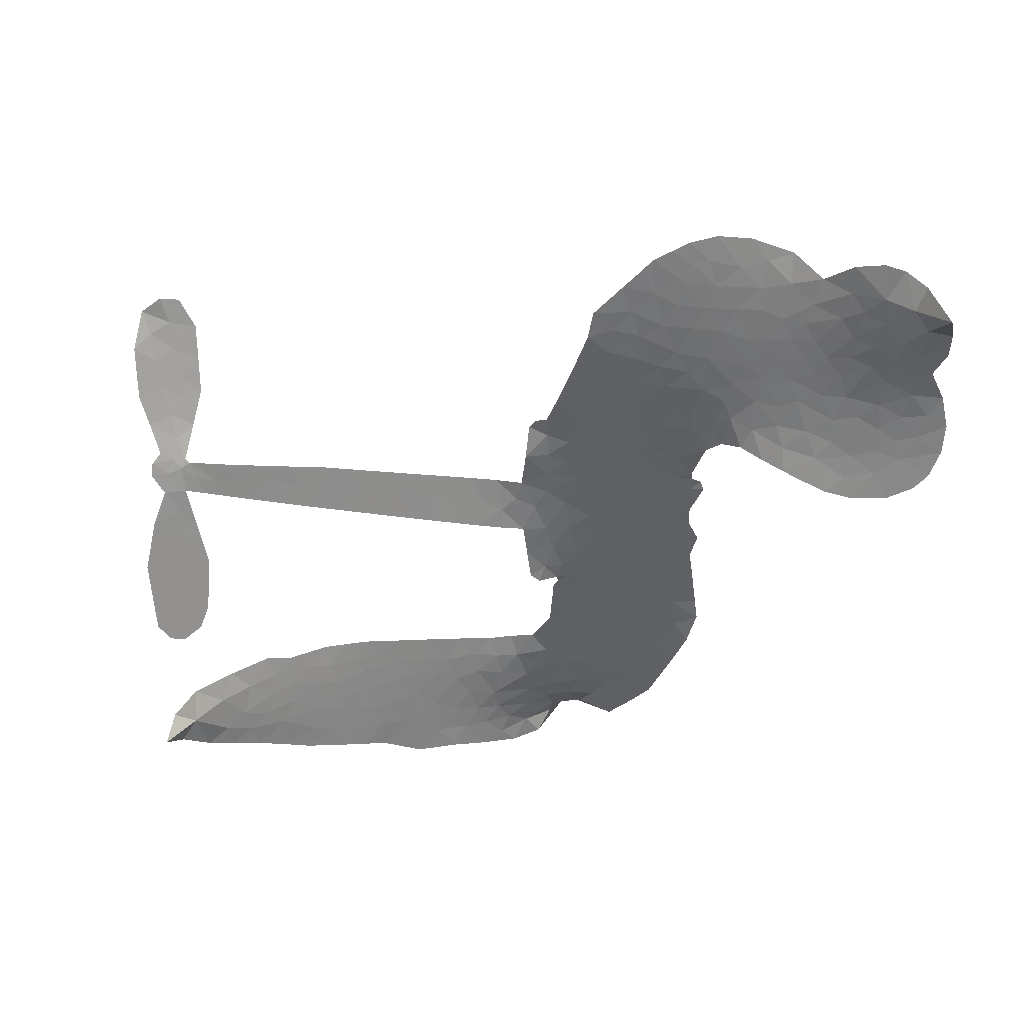
<metadata>
{"format":"obj","ext":"obj","renderer":"f3d","projection":"perspective","resolution":1024,"background":"white","views":[{"elev":-66.1,"azim":175.7,"up":"+Z"}]}
</metadata>
<code>
v -6.905 0.6317 0.2257
v -6.882 0.7065 0.2142
v -6.842 0.7731 0.1893
v -6.864 0.8323 0.1564
v -6.859 0.8883 0.1258
v -6.822 0.9614 0
v -6.78 1.005 0.102
v -6.733 1.029 0.135
v -6.689 1.035 0.1547
v -6.627 1.018 0.1819
v -6.566 0.971 0.2241
v -6.496 1.018 0.2597
v -6.4 1.038 0.2811
v -6.321 1.034 0.2947
v -6.259 1.01 0.3046
v -6.182 0.9592 0.3194
v -6.055 0.8049 0.357
v -6.049 0.7391 0.3705
v -5.973 0.483 0.4716
v -5.947 0.4718 0.486
v -5.932 0.4486 0.5
v -5.926 0.2838 0.5272
v -5.411 0.2532 0.6118
v -5.062 0.2114 0.6795
v -5.05 0.219 0.6864
v -5.084 0.3992 0.7179
v -5.065 0.5692 0.7338
v -5.02 0.6365 0.7382
v -4.97 0.634 0.741
v -4.924 0.5933 0.75
v -4.909 0.4962 0.73
v -4.924 0.3699 0.7164
v -4.984 0.2273 0.6913
v -4.964 0.1972 0.6867
v -4.962 0.166 0.6845
v -4.998 0.1197 0.6806
v -4.971 0.03023 0.6797
v -4.953 -0.1013 0.6797
v -4.983 -0.2757 0.6797
v -5.018 -0.3091 0.6797
v -5.055 -0.31 0.6797
v -5.099 -0.2675 0.6797
v -5.117 -0.2078 0.6797
v -5.118 -0.07191 0.6797
v -5.052 0.1315 0.6784
v -5.941 0.1478 0.5463
v -5.972 0.002935 0.5748
v -5.996 -0.01221 0.5774
v -6.04 -0.002705 0.5876
v -6.046 -0.0193 0.6008
v -6.036 -0.03584 0.6103
v -6.037 -0.1653 0.669
v -5.996 -0.2368 0.7013
v -5.882 -0.2508 0.6935
v -5.549 -0.2291 0.5832
v -5.447 -0.2332 0.546
v -5.358 -0.2512 0.5055
v -5.299 -0.2437 0.4795
v -5.127 -0.2994 0.3786
v -5.082 -0.3412 0.324
v -5.071 -0.381 0.25
v -5.101 -0.4259 0.3476
v -5.162 -0.4654 0.4048
v -5.412 -0.533 0.5381
v -5.613 -0.5581 0.6229
v -5.711 -0.5947 0.662
v -5.805 -0.5928 0.6969
v -5.976 -0.6113 0.7854
v -6.044 -0.6058 0.8353
v -6.123 -0.5804 1
v -6.235 -0.5053 0.7852
v -6.332 -0.3929 0.7241
v -6.41 -0.1975 0.6592
v -6.427 -0.1172 0.64
v -6.381 0.09451 0.5732
v -6.392 0.152 0.5548
v -6.364 0.2003 0.5366
v -6.359 0.2486 0.5138
v -6.384 0.3174 0.488
v -6.375 0.3394 0.4836
v -6.351 0.3498 0.475
v -6.347 0.3706 0.4601
v -6.366 0.4602 0.3966
v -6.398 0.4951 0.3579
v -6.44 0.5025 0.3262
v -6.647 0.4297 0.2586
v -6.712 0.4205 0.2511
v -6.796 0.4318 0.2439
v -6.853 0.4631 0.2394
v -6.884 0.4986 0.2368
v -6.904 0.5623 0.2319
v -5.497 0.1396 0.5994
v -5.042 0.1935 0.682
v -6.314 0.3529 0.4707
v -6.073 0.001619 0.5938
v -6.037 -0.1005 0.6381
v -6.352 0.3167 0.4874
v -5.979 0.4357 0.4858
v -5.956 0.07561 0.5622
v -5.274 0.1356 0.6359
v -5.016 0.2149 0.688
v -5.163 0.1335 0.6569
v -5.108 0.1325 0.6682
v -6.371 0.2833 0.4976
v -6.052 0.03775 0.5788
v -5.067 0.3091 0.7066
v -5.004 0.1733 0.6836
v -5.026 0.2701 0.6984
v -5.13 -0.375 0.3594
v -5.038 -0.254 0.6797
v -6.301 0.422 0.4356
v -6.071 -0.0453 0.6142
v -6.329 0.2801 0.5014
v -6.806 0.5347 0.2382
v -6.701 0.954 0.1552
v -6.408 0.5729 0.3324
v -5.93 0.3667 0.5019
v -6.007 0.03192 0.574
v -5.236 0.2323 0.6416
v -5.149 0.2219 0.6585
v -6.127 0.0579 0.5787
v -6.061 0.4692 0.4567
v -6.297 0.217 0.5268
v -6.324 0.5321 0.378
v -6.022 0.09978 0.5604
v -5.082 0.1701 0.6737
v -6.156 -0.02428 0.6088
v -5.131 0.1762 0.6633
v -5.182 0.1819 0.6528
v -6.319 0.139 0.5563
v -5.315 -0.3519 0.4835
v -5.085 0.02978 0.6798
v -4.998 0.5736 0.7367
v -4.954 0.2986 0.7065
v -4.968 -0.1885 0.6797
v -6.762 0.8514 0.1614
v -5.219 0.1345 0.6462
v -5.322 -0.2955 0.4878
v -5.037 0.07035 0.6796
v -5.419 -0.3364 0.5314
v -5.213 -0.2715 0.436
v -5.26 -0.3163 0.4558
v -6.332 0.9132 0.2996
v -6 -0.4896 0.7746
v -6.841 0.5977 0.2303
v -6.694 0.5302 0.2508
v -6.762 0.9459 0.111
v -6.188 0.3624 0.4757
v -6.141 -0.1321 0.6496
v -5.074 0.4842 0.7265
v -5.008 0.3296 0.709
v -6.809 0.8192 0.1686
v -6.744 0.7374 0.2103
v -6.757 0.7938 0.189
v -6.651 0.7885 0.2197
v -6.702 0.8279 0.1922
v -5.287 -0.4993 0.4788
v -5.193 -0.3406 0.4135
v -6.309 0.972 0.2993
v -6.169 0.7588 0.3529
v -6.005 -0.5538 0.8021
v -6.686 0.4727 0.2536
v -6.544 0.4665 0.2803
v -6.752 0.4928 0.2454
v -6.252 0.3758 0.4638
v -6.084 -0.1327 0.6517
v -6.112 -0.222 0.6851
v -6.703 0.7733 0.2092
v -6.659 0.6825 0.2398
v -6.618 0.8844 0.2106
v -6.712 0.891 0.1665
v -6.383 0.9666 0.2852
v -6.251 0.9156 0.3145
v -6.106 0.766 0.3597
v -5.89 -0.6024 0.7377
v -6.077 -0.5155 0.8371
v -6.261 0.3022 0.4939
v -6.196 0.4845 0.4282
v -6.651 0.8419 0.2071
v -6.571 0.815 0.2406
v -6.119 0.8819 0.3381
v -6.31 0.4775 0.4059
v -5.955 -0.5255 0.7629
v -5.908 -0.4312 0.7213
v -6.24 0.4383 0.4387
v -6.144 0.8202 0.3449
v -6.012 0.6105 0.4135
v -6.262 0.504 0.4069
v -6.191 0.8747 0.329
v -6.244 0.6303 0.3697
v -6.126 0.6505 0.3864
v -6.27 0.5697 0.3811
v -6.1 0.7057 0.3747
v -6.187 0.5687 0.4007
v -6.338 0.6368 0.3427
v -6.03 0.6746 0.3907
v -6.321 0.5859 0.3617
v -6.07 0.6282 0.4009
v -6.121 0.583 0.408
v -6.058 0.5644 0.4239
v -6.107 0.5178 0.4322
v -5.992 0.5466 0.4395
v -6.132 0.4483 0.4521
v -6.037 0.5165 0.4445
v -6.373 0.5371 0.3566
v -6.121 0.009623 0.5947
v -6.172 0.02782 0.5908
v -6.202 0.1237 0.5591
v -6.255 -0.02749 0.6117
v -4.95 0.5393 0.7369
v -5.009 0.506 0.7299
v -5.022 0.4354 0.722
v -6.747 0.6087 0.2361
v -6.75 0.5507 0.2418
v -6.058 0.3199 0.5029
v -6.81 0.7089 0.211
v -6.513 0.5792 0.2908
v -6.053 -0.2225 0.6893
v -6.082 -0.3275 0.7251
v -6.038 -0.2834 0.7096
v -6.092 -0.2733 0.705
v -6.193 -0.2825 0.7037
v -6.139 -0.3091 0.7171
v -5.991 -0.3733 0.7315
v -6.211 -0.3905 0.7473
v -6.03 -0.3359 0.7248
v -6.068 -0.4121 0.7615
v -5.961 -0.304 0.71
v -6.187 -0.3394 0.7274
v -6.372 -0.2955 0.6901
v -6.139 -0.3944 0.7569
v -6.63 0.9507 0.1933
v -6.664 0.9105 0.1846
v -6.44 0.9902 0.2717
v -6.498 0.9447 0.2538
v -6.434 0.923 0.2745
v -6.492 0.8557 0.2617
v -6.221 0.9847 0.3118
v -6.263 0.963 0.3078
v -6.075 -0.5655 0.8842
v -6.156 -0.5085 0.8518
v -6.586 0.7294 0.2505
v -6.151 0.9205 0.3281
v -6.288 0.7963 0.3236
v -6.257 0.1626 0.5464
v -6.266 0.08939 0.5721
v -6.165 0.235 0.5222
v -6.231 0.2249 0.5242
v -6.191 0.1818 0.5395
v -6.124 0.1381 0.5533
v -6.31 -0.1343 0.6463
v -5.031 0.3804 0.7155
v -4.975 0.3992 0.7185
v -4.916 0.4331 0.7232
v -4.962 0.4706 0.7269
v -6.792 0.5838 0.2347
v -6.798 0.6468 0.2253
v -6.738 0.6728 0.2266
v -5.986 0.3226 0.5093
v -6.077 0.3942 0.4783
v -6.793 0.7574 0.1974
v -6.462 0.5552 0.3121
v -6.458 0.6315 0.3038
v -6.492 0.4846 0.2987
v -6.613 0.5123 0.2655
v -6.536 0.5247 0.2851
v -6.584 0.5763 0.2703
v -6.552 0.6532 0.2714
v -6.052 -0.4658 0.7878
v -6.004 -0.4308 0.7543
v -6.116 -0.4547 0.7952
v -6.181 -0.4483 0.7847
v -5.922 -0.3625 0.7124
v -5.716 -0.241 0.6428
v -5.902 -0.3069 0.7002
v -5.856 -0.3548 0.6932
v -5.799 -0.2462 0.6703
v -5.84 -0.4209 0.6962
v -5.866 -0.4802 0.7136
v -5.737 -0.3594 0.6548
v -5.843 -0.2963 0.6848
v -5.92 -0.4838 0.7373
v -5.833 -0.5353 0.7058
v -5.797 -0.375 0.6767
v -5.779 -0.3091 0.666
v -5.757 -0.5349 0.6752
v -5.719 -0.3015 0.6458
v -5.746 -0.4473 0.6647
v -5.625 -0.3612 0.6146
v -5.804 -0.4709 0.6883
v -5.632 -0.2353 0.6131
v -5.681 -0.3447 0.6342
v -5.694 -0.4084 0.6426
v -5.637 -0.2988 0.6166
v -5.671 -0.4928 0.6397
v -5.553 -0.315 0.5857
v -5.939 -0.2439 0.7027
v -6.553 0.9039 0.2353
v -6.602 0.7765 0.2374
v -6.637 0.7386 0.2343
v -6.552 0.7673 0.2548
v -6.518 0.8089 0.2592
v -6.527 0.7099 0.2708
v -6.422 0.7861 0.2913
v -6.496 0.7568 0.2734
v -6.461 0.6991 0.2928
v -6.4 0.6672 0.3173
v -6.385 0.6181 0.3315
v -6.335 0.7234 0.3253
v -6.408 0.7274 0.3044
v -6.252 0.8504 0.3226
v -6.314 0.8534 0.3098
v -6.224 0.792 0.337
v -6.388 0.863 0.291
v -6.356 0.7999 0.3071
v -6.261 0.7274 0.3424
v -6.214 0.06703 0.5786
v -6.259 0.03107 0.5919
v -6.405 -0.01169 0.6113
v -6.325 0.05206 0.5866
v -6.393 0.04144 0.5936
v -6.353 0.004316 0.6036
v -6.358 -0.07376 0.628
v -6.157 0.09937 0.5663
v -6.081 0.09605 0.5645
v -6.056 0.1632 0.5454
v -6.371 -0.1473 0.6483
v -6.258 -0.3169 0.7103
v -6.854 0.6571 0.2217
v -5.985 0.3794 0.4951
v -6.136 0.3897 0.472
v -6.184 0.4224 0.4535
v -6.131 0.3174 0.4968
v -6.032 0.4241 0.4769
v -6.596 0.4481 0.2675
v -6.508 0.6289 0.2876
v -6.604 0.6762 0.2543
v -6.638 0.6178 0.2533
v -6.695 0.6341 0.2406
v -5.701 -0.5403 0.6543
v -5.625 -0.4349 0.6182
v -6.542 0.8552 0.2449
v -6.441 0.8701 0.2761
v -6.296 0.6787 0.3446
v -6.297 -0.07286 0.6271
v -6.226 -0.1212 0.6437
v -6.416 -0.06452 0.6271
v -5.999 0.1528 0.5475
v -5.964 0.2191 0.5353
v -6.109 0.2018 0.5342
v -6.04 0.2395 0.5264
v -6.035 0.3652 0.4925
v -6.193 0.2956 0.4999
v -6.645 0.5605 0.2572
v -5.608 -0.4954 0.6153
v -5.513 -0.5457 0.5793
v -5.513 -0.4347 0.5739
v -5.563 -0.552 0.6006
v -5.544 -0.4921 0.5895
v -5.479 -0.4898 0.5625
v -5.569 -0.4419 0.5968
v -5.548 -0.3801 0.5858
v -5.429 -0.4207 0.538
v -5.489 -0.3428 0.561
v -5.458 -0.2918 0.5482
v -5.403 -0.283 0.525
v -5.498 -0.2312 0.5649
v -5.719 0.1437 0.5668
v -5.668 0.2685 0.5732
v -5.992 0.2675 0.5228
v -6.098 0.2636 0.5162
v -5.423 -0.4772 0.5385
v -5.347 -0.44 0.5021
v -5.35 -0.5162 0.5102
v -5.25 -0.3927 0.4493
v -5.51 -0.2832 0.569
v -5.83 0.1457 0.5522
v -5.304 -0.4057 0.4787
v -5.225 -0.4824 0.4437
v -5.266 -0.4456 0.4618
v -5.206 -0.4286 0.4252
v -5.797 0.2761 0.5547
v -5.917 0.2347 0.5374
v -5.862 0.28 0.5441
v -5.046 -0.176 0.6797
v -5 -0.1382 0.6797
v -5.03 -0.05275 0.6797
v -5.118 -0.1399 0.6797
v -5.059 -0.113 0.6797
v -6.8 0.8987 0.1157
v -6.123 -0.07482 0.6274
v -6.183 -0.07824 0.6288
v -6.183 0.6298 0.3826
v -6.173 0.694 0.3671
v -6.159 0.5232 0.4213
v -6.283 -0.4493 0.7518
v -6.272 -0.3901 0.7348
v -5.588 -0.2705 0.5978
v -6.324 -0.2221 0.6725
v -6.255 -0.2442 0.685
v -6.188 -0.2044 0.6748
v -6.275 -0.1854 0.6639
v -6.143 -0.1824 0.6685
v -6.227 -0.1719 0.6614
v -5.476 -0.3951 0.5572
v -5.373 -0.3813 0.5116
v -5.365 -0.3279 0.5075
v -5.833 0.2158 0.5506
v -5.885 0.1467 0.5468
v -5.773 0.1835 0.5592
v -5.733 0.2723 0.564
v -5.608 0.1417 0.5828
v -5.713 0.2094 0.5674
v -5.663 0.1427 0.5747
v -5.54 0.2609 0.5922
v -5.634 0.2069 0.5786
v -5.566 0.1968 0.5888
v -5.604 0.2647 0.5826
v -5.552 0.1407 0.591
v -4.962 -0.03553 0.6797
v -5.028 0.008166 0.6797
v -5.102 -0.02106 0.6797
v -6.227 0.6836 0.3594
v -6.391 -0.2465 0.6737
v -6.311 -0.2838 0.6931
v -6.352 -0.3443 0.7075
v -6.3 -0.3462 0.7149
v -5.881 0.1978 0.545
v -5.324 0.2428 0.6259
v -5.285 0.1956 0.6334
v -5.386 0.1376 0.6169
v -5.33 0.1366 0.6262
v -5.357 0.1915 0.6213
v -5.42 0.1906 0.6111
v -5.475 0.2571 0.6019
v -5.504 0.2015 0.5981
v -5.89 -0.5307 0.7309
v -5.936 -0.575 0.7601
f 112 206 391
f 186 160 174
f 75 130 76
f 203 122 201
f 105 121 206
f 45 107 93
f 51 50 112
f 123 78 77
f 89 88 114
f 125 118 99
f 1 91 145
f 162 164 87
f 25 108 106
f 43 42 110
f 80 79 97
f 126 93 24
f 58 138 142
f 179 299 180
f 128 129 102
f 105 125 325
f 52 166 167
f 143 159 172
f 240 176 70
f 142 138 131
f 176 240 161
f 223 231 219
f 59 158 109
f 95 112 50
f 117 21 98
f 113 94 97
f 97 104 113
f 104 78 113
f 349 383 22
f 166 112 391
f 105 95 49
f 74 73 327
f 51 112 96
f 82 94 111
f 107 34 101
f 52 218 53
f 323 345 322
f 203 260 122
f 90 89 114
f 167 221 218
f 145 256 257
f 91 90 114
f 298 232 170
f 98 19 334
f 282 183 437
f 77 76 130
f 4 3 152
f 152 5 4
f 56 365 366
f 45 126 103
f 115 9 8
f 8 7 147
f 45 139 36
f 106 151 252
f 147 7 6
f 381 158 375
f 114 145 91
f 246 208 245
f 136 154 156
f 10 9 115
f 19 122 334
f 205 83 124
f 17 174 18
f 84 205 116
f 165 111 94
f 182 83 111
f 162 146 164
f 239 15 159
f 206 207 127
f 129 137 102
f 236 234 235
f 350 250 326
f 172 159 14
f 180 302 342
f 126 45 93
f 322 318 320
f 239 238 15
f 211 150 212
f 5 152 390
f 136 152 154
f 25 93 101
f 31 30 210
f 107 45 36
f 124 192 197
f 161 183 144
f 119 430 137
f 120 119 129
f 296 364 376
f 359 361 355
f 287 274 285
f 363 373 406
f 276 285 281
f 50 49 95
f 53 218 220
f 275 54 297
f 49 48 118
f 126 128 103
f 274 287 294
f 58 57 138
f 78 123 113
f 407 406 131
f 118 105 49
f 375 158 142
f 68 161 69
f 61 109 62
f 421 139 132
f 109 60 59
f 166 52 96
f 423 394 160
f 60 109 61
f 348 349 351
f 85 84 116
f 141 58 142
f 162 87 86
f 43 110 385
f 134 32 151
f 386 385 135
f 110 42 41
f 110 135 385
f 102 103 128
f 57 366 407
f 40 110 41
f 40 39 110
f 421 387 420
f 119 137 129
f 141 158 59
f 37 36 139
f 105 206 95
f 47 118 48
f 94 81 97
f 95 206 112
f 430 433 432
f 432 100 430
f 413 416 369
f 82 81 94
f 177 165 94
f 98 20 19
f 98 21 20
f 97 79 104
f 63 62 109
f 108 151 106
f 117 330 259
f 210 133 211
f 93 107 101
f 83 82 111
f 259 22 117
f 348 99 46
f 47 99 118
f 24 93 25
f 132 139 45
f 35 34 107
f 126 24 128
f 101 34 33
f 118 125 105
f 130 123 77
f 115 8 147
f 128 24 120
f 108 101 33
f 27 133 28
f 108 33 134
f 255 253 254
f 185 111 165
f 28 133 29
f 133 30 29
f 129 128 120
f 110 39 135
f 159 15 14
f 145 114 256
f 193 160 394
f 101 108 25
f 389 388 385
f 36 35 107
f 168 154 153
f 81 80 97
f 372 373 363
f 151 108 134
f 214 114 164
f 145 257 329
f 163 265 335
f 179 233 171
f 390 6 5
f 147 390 171
f 113 123 177
f 177 123 248
f 209 346 392
f 397 396 225
f 261 154 152
f 27 150 211
f 253 252 151
f 152 136 390
f 3 2 216
f 168 169 300
f 261 152 3
f 168 156 154
f 261 153 154
f 234 236 172
f 179 156 155
f 147 171 115
f 64 374 372
f 375 380 381
f 141 142 158
f 142 131 375
f 172 14 13
f 143 173 239
f 308 205 197
f 196 198 187
f 283 175 67
f 161 144 176
f 264 266 163
f 214 146 213
f 85 262 264
f 262 85 116
f 114 88 164
f 87 164 88
f 177 94 113
f 332 148 331
f 112 166 96
f 166 149 403
f 346 209 345
f 223 219 221
f 169 168 153
f 155 156 168
f 265 162 86
f 162 265 146
f 179 180 170
f 11 10 232
f 136 156 171
f 171 156 179
f 12 234 13
f 172 13 234
f 173 311 189
f 189 311 313
f 16 173 189
f 200 198 199
f 288 280 284
f 183 282 144
f 270 184 224
f 70 176 241
f 245 248 123
f 148 165 177
f 188 194 192
f 188 182 185
f 179 155 299
f 179 170 233
f 299 300 242
f 301 302 180
f 188 192 124
f 17 181 186
f 83 182 124
f 438 161 68
f 437 283 279
f 288 290 286
f 220 226 228
f 332 165 148
f 188 185 178
f 17 186 174
f 189 186 181
f 174 193 18
f 185 182 111
f 202 187 200
f 182 188 124
f 16 189 243
f 311 173 312
f 189 313 186
f 194 190 192
f 18 193 196
f 194 188 178
f 190 195 197
f 160 193 174
f 198 196 193
f 122 204 201
f 393 194 199
f 160 313 316
f 304 314 343
f 190 197 192
f 198 193 191
f 197 195 308
f 199 191 393
f 198 191 199
f 395 194 178
f 198 200 187
f 201 200 199
f 204 19 202
f 395 199 194
f 201 395 203
f 332 178 185
f 204 202 200
f 260 331 333
f 201 204 200
f 19 204 122
f 83 205 84
f 197 205 124
f 207 206 121
f 206 127 391
f 324 317 207
f 130 320 246
f 250 350 249
f 123 130 245
f 127 207 209
f 207 121 324
f 30 133 210
f 133 27 211
f 150 26 212
f 210 211 255
f 252 212 26
f 253 255 212
f 146 354 339
f 258 153 216
f 146 214 164
f 256 214 213
f 353 247 333
f 348 46 349
f 2 1 329
f 216 257 258
f 307 263 308
f 354 267 338
f 52 167 218
f 221 220 218
f 221 167 223
f 269 270 227
f 219 226 220
f 53 220 228
f 167 222 223
f 219 220 221
f 402 400 404
f 328 225 229
f 222 229 223
f 269 227 271
f 226 227 224
f 224 273 228
f 397 72 396
f 71 70 241
f 227 226 219
f 226 224 228
f 223 229 231
f 144 269 176
f 273 224 184
f 297 53 228
f 399 251 327
f 231 229 225
f 400 402 399
f 426 427 425
f 71 241 272
f 219 231 227
f 10 115 232
f 233 115 171
f 170 232 233
f 115 233 232
f 11 235 12
f 234 12 235
f 11 232 298
f 236 143 172
f 235 11 298
f 235 237 343
f 299 301 180
f 237 302 304
f 143 239 159
f 173 16 238
f 173 238 239
f 70 69 240
f 161 240 69
f 176 269 271
f 271 231 272
f 338 268 337
f 262 263 217
f 314 312 143
f 189 181 243
f 316 313 244
f 246 245 130
f 249 248 245
f 319 322 321
f 318 207 317
f 250 249 208
f 215 260 333
f 249 245 208
f 248 247 353
f 250 208 324
f 247 248 249
f 325 250 324
f 325 326 250
f 230 399 424
f 400 222 401
f 106 252 26
f 253 151 32
f 255 254 31
f 212 252 253
f 210 255 31
f 253 32 254
f 212 255 211
f 214 256 114
f 257 256 213
f 257 213 258
f 216 2 329
f 339 258 213
f 169 153 258
f 330 117 98
f 326 351 350
f 331 260 203
f 259 330 352
f 3 216 261
f 153 261 216
f 263 262 116
f 266 264 262
f 310 304 305
f 301 242 303
f 265 266 267
f 266 262 217
f 267 266 217
f 265 163 266
f 268 267 217
f 268 338 267
f 263 336 217
f 268 303 337
f 270 269 144
f 227 231 271
f 270 144 282
f 227 270 224
f 272 231 225
f 176 271 241
f 272 225 396
f 241 271 272
f 184 278 276
f 228 273 275
f 276 284 285
f 285 274 277
f 273 276 275
f 284 276 278
f 184 276 273
f 54 275 281
f 175 283 437
f 276 281 275
f 279 184 282
f 278 184 279
f 437 279 282
f 290 288 284
f 376 398 296
f 277 54 281
f 282 184 270
f 438 183 161
f 66 286 67
f 67 286 283
f 279 290 278
f 284 280 285
f 285 280 287
f 277 281 285
f 340 65 295
f 278 290 284
f 292 287 280
f 294 287 292
f 340 286 66
f 341 293 295
f 292 280 293
f 358 359 355
f 279 283 290
f 286 290 283
f 293 280 288
f 291 294 398
f 294 292 289
f 295 293 288
f 289 292 293
f 294 289 296
f 294 291 274
f 340 288 286
f 293 341 289
f 361 362 341
f 365 376 364
f 342 170 180
f 275 297 228
f 237 235 298
f 300 299 155
f 301 299 242
f 168 300 155
f 337 300 169
f 242 337 303
f 342 302 237
f 305 301 303
f 311 312 244
f 336 303 268
f 307 310 306
f 301 305 302
f 305 303 306
f 303 336 306
f 304 302 305
f 307 306 263
f 305 306 310
f 308 263 116
f 307 195 309
f 308 116 205
f 195 307 308
f 309 344 316
f 309 244 315
f 307 309 310
f 315 310 309
f 312 173 143
f 313 311 244
f 314 143 236
f 315 312 314
f 244 309 316
f 186 313 160
f 343 314 236
f 315 314 304
f 315 304 310
f 244 312 315
f 344 309 195
f 393 394 423
f 208 246 317
f 318 317 246
f 75 320 130
f 207 318 209
f 323 251 345
f 320 318 246
f 320 321 322
f 322 319 323
f 320 75 321
f 318 322 209
f 347 74 323
f 327 323 74
f 317 324 208
f 325 324 121
f 105 325 121
f 326 325 125
f 348 326 125
f 350 247 249
f 230 425 399
f 323 327 251
f 427 397 328
f 73 399 327
f 145 329 1
f 216 329 257
f 334 330 98
f 215 352 260
f 332 331 203
f 331 148 333
f 178 332 203
f 332 185 165
f 353 333 148
f 371 247 350
f 122 260 334
f 334 260 352
f 336 263 306
f 265 86 335
f 268 217 336
f 300 337 242
f 337 169 338
f 169 258 339
f 265 354 146
f 146 339 213
f 169 339 338
f 65 340 66
f 288 340 295
f 65 355 295
f 341 295 355
f 237 298 342
f 170 342 298
f 235 343 236
f 304 343 237
f 195 190 344
f 423 344 190
f 346 345 251
f 322 345 209
f 399 425 400
f 391 392 149
f 99 348 125
f 323 319 347
f 413 410 368
f 259 370 22
f 215 351 370
f 326 348 351
f 371 333 247
f 370 351 349
f 371 215 333
f 259 352 215
f 334 352 330
f 148 177 353
f 248 353 177
f 267 354 265
f 339 354 338
f 360 363 357
f 289 341 362
f 357 359 360
f 358 356 359
f 364 140 365
f 360 359 356
f 355 65 358
f 361 359 357
f 356 64 360
f 364 405 140
f 361 357 362
f 355 361 341
f 357 363 405
f 289 362 296
f 360 64 372
f 374 157 373
f 296 362 364
f 362 357 405
f 366 365 140
f 398 376 55
f 366 140 407
f 56 366 57
f 417 415 418
f 365 56 367
f 428 384 383
f 22 370 349
f 215 370 259
f 350 351 371
f 215 371 351
f 373 157 380
f 363 360 372
f 378 375 131
f 373 378 406
f 372 374 373
f 381 380 379
f 365 367 376
f 55 376 367
f 377 410 408
f 46 383 349
f 406 378 131
f 373 380 378
f 63 381 379
f 380 375 378
f 157 379 380
f 63 109 381
f 158 381 109
f 408 382 384
f 22 383 384
f 386 135 38
f 377 408 428
f 428 46 409
f 385 386 389
f 387 386 38
f 389 44 388
f 421 420 37
f 422 44 387
f 386 387 389
f 43 385 388
f 44 389 387
f 171 390 136
f 6 390 147
f 392 391 127
f 166 391 149
f 209 392 127
f 149 392 346
f 394 393 191
f 190 194 393
f 193 394 191
f 423 160 316
f 203 395 178
f 199 395 201
f 272 396 71
f 222 328 229
f 328 397 225
f 291 398 55
f 294 296 398
f 400 328 222
f 401 222 167
f 399 402 251
f 167 403 401
f 404 149 346
f 404 400 401
f 346 251 402
f 166 403 167
f 404 403 149
f 404 401 403
f 346 402 404
f 140 405 363
f 362 405 364
f 407 131 138
f 363 406 140
f 407 138 57
f 140 406 407
f 410 377 368
f 413 411 410
f 428 408 384
f 382 408 410
f 413 414 416
f 382 410 411
f 369 411 413
f 416 414 412
f 436 434 435
f 413 368 414
f 417 416 412
f 92 436 419
f 418 369 416
f 417 419 436
f 139 421 37
f 417 418 416
f 417 412 419
f 387 38 420
f 422 421 132
f 344 423 316
f 421 422 387
f 393 423 190
f 72 397 427
f 399 73 424
f 400 425 328
f 425 427 328
f 425 230 426
f 72 427 426
f 46 428 383
f 377 428 409
f 119 429 430
f 137 430 100
f 432 433 431
f 429 23 433
f 434 431 433
f 433 430 429
f 434 433 23
f 415 417 436
f 92 431 434
f 434 436 92
f 434 23 435
f 415 436 435
f 437 183 438
f 68 175 438
f 437 438 175

</code>
